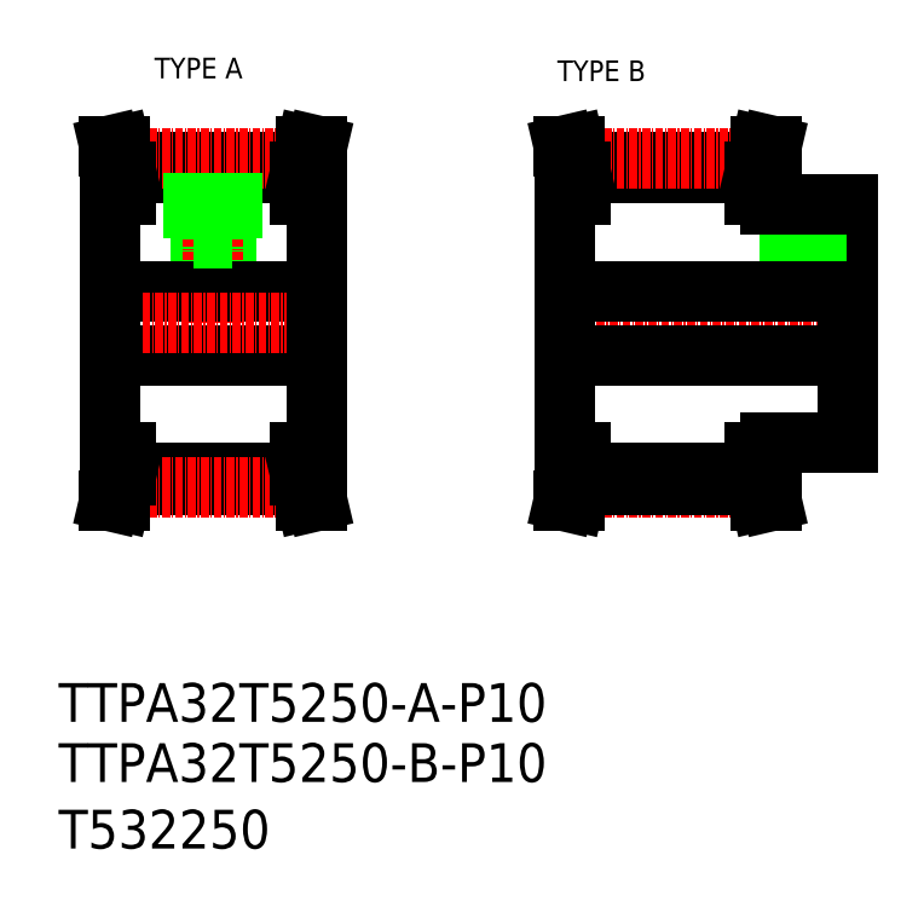
<metadata>
{"format":"dxf","ext":"dxf","renderer":"ezdxf+matplotlib","layout":"modelspace","background":"white","min_lineweight":24,"dpi":150}
</metadata>
<code>
0
SECTION
2
ENTITIES
0
TEXT
8
0
10
-286
20
-60.81
30
0
40
6
1
T532250
0
TEXT
8
0
10
-286
20
-50.5
30
0
40
6
1
TTPA32T5250-B-P10
0
TEXT
8
0
10
-286
20
-41.18
30
0
40
6
1
TTPA32T5250-A-P10
0
TEXT
8
0
10
-271.1
20
58.5
30
0
40
3.2
1
TYPE A
0
TEXT
8
0
10
-208.7
20
58.08
30
0
40
3.2
1
TYPE B
0
LINE
8
0
10
-260
20
33.76
30
0
11
-260
21
25.56
31
0
0
LINE
8
0
10
-260.4
20
33.76
30
0
11
-260.4
21
25.56
31
0
0
LINE
8
0
10
-263.6
20
33.76
30
0
11
-263.6
21
25.56
31
0
0
LINE
8
0
10
-264
20
33.76
30
0
11
-264
21
25.56
31
0
0
LINE
8
CENTER
10
-262
20
49.64
30
0
11
-262
21
20.56
31
0
0
LINE
8
0
10
-246
20
20.56
30
0
11
-246
21
40.56
31
0
0
LINE
8
0
10
-278
20
20.56
30
0
11
-278
21
40.56
31
0
0
LINE
8
0
10
-163.6
20
39.06
30
0
11
-163.6
21
20.56
31
0
0
LINE
8
0
10
-207.6
20
20.56
30
0
11
-207.6
21
40.56
31
0
0
LINE
8
CENTER
10
-170.6
20
40.06
30
0
11
-170.6
21
22.56
31
0
0
LINE
8
0
10
-168.6
20
39.06
30
0
11
-168.6
21
25.56
31
0
0
LINE
8
0
10
-169
20
39.06
30
0
11
-169
21
25.56
31
0
0
LINE
8
0
10
-172.3
20
39.06
30
0
11
-172.3
21
25.56
31
0
0
LINE
8
0
10
-172.6
20
39.06
30
0
11
-172.6
21
25.56
31
0
0
LINE
8
0
10
-278
20
25.56
30
0
11
-246
21
25.56
31
0
0
LINE
8
0
10
-278
20
15.56
30
0
11
-246
21
15.56
31
0
0
LINE
8
CENTER
10
-281
20
20.56
30
0
11
-243
21
20.56
31
0
0
LINE
8
0
10
-278
20
20.56
30
0
11
-278
21
0.5586
31
0
0
LINE
8
0
10
-246
20
20.56
30
0
11
-246
21
0.5586
31
0
0
LINE
8
CENTER
10
-210.6
20
20.56
30
0
11
-160.6
21
20.56
31
0
0
LINE
8
0
10
-207.6
20
25.56
30
0
11
-163.6
21
25.56
31
0
0
LINE
8
0
10
-207.6
20
15.56
30
0
11
-163.6
21
15.56
31
0
0
LINE
8
0
10
-207.6
20
20.56
30
0
11
-207.6
21
0.5586
31
0
0
LINE
8
0
10
-163.6
20
2.059
30
0
11
-163.6
21
20.56
31
0
0
LINE
8
0
10
-175.6
20
2.059
30
0
11
-163.6
21
2.059
31
0
0
LINE
8
0
10
-175.6
20
2.059
30
0
11
-175.6
21
0.5586
31
0
0
LINE
8
0
10
-275.5
20
43.81
30
0
11
-248.5
21
43.81
31
0
0
LINE
8
0
10
-275.9
20
45.61
30
0
11
-248.2
21
45.61
31
0
0
LINE
8
CENTER
10
-276
20
46.02
30
0
11
-248.1
21
46.02
31
0
0
LINE
8
0
10
-265
20
33.76
30
0
11
-259
21
33.76
31
0
0
LINE
8
0
10
-275.5
20
40.56
30
0
11
-275.5
21
44.03
31
0
0
LINE
8
0
10
-277.1
20
40.56
30
0
11
-277.1
21
43.85
31
0
0
LINE
8
0
10
-265
20
43.82
30
0
11
-265
21
33.76
31
0
0
LINE
8
0
10
-278
20
40.56
30
0
11
-275.5
21
40.56
31
0
0
LINE
8
0
10
-276.5
20
48.06
30
0
11
-278.1
21
48.06
31
0
0
LINE
8
0
10
-277.1
20
43.85
30
0
11
-278.1
21
48.06
31
0
0
LINE
8
0
10
-275.5
20
44.03
30
0
11
-276.5
21
48.06
31
0
0
LINE
8
0
10
-248.5
20
40.56
30
0
11
-248.5
21
44.03
31
0
0
LINE
8
0
10
-246.9
20
40.56
30
0
11
-246.9
21
43.85
31
0
0
LINE
8
0
10
-259
20
43.82
30
0
11
-259
21
33.76
31
0
0
LINE
8
0
10
-246
20
40.56
30
0
11
-248.5
21
40.56
31
0
0
LINE
8
0
10
-247.6
20
48.06
30
0
11
-245.9
21
48.06
31
0
0
LINE
8
0
10
-248.5
20
44.03
30
0
11
-247.6
21
48.06
31
0
0
LINE
8
0
10
-246.9
20
43.85
30
0
11
-245.9
21
48.06
31
0
0
LINE
8
0
10
-175.6
20
39.06
30
0
11
-163.6
21
39.06
31
0
0
LINE
8
0
10
-175.6
20
39.06
30
0
11
-175.6
21
40.56
31
0
0
LINE
8
0
10
-275.5
20
-2.691
30
0
11
-248.5
21
-2.691
31
0
0
LINE
8
0
10
-275.9
20
-4.491
30
0
11
-248.2
21
-4.491
31
0
0
LINE
8
CENTER
10
-276
20
-4.906
30
0
11
-248.1
21
-4.906
31
0
0
LINE
8
0
10
-275.5
20
0.5586
30
0
11
-275.5
21
-2.916
31
0
0
LINE
8
0
10
-277.1
20
0.5586
30
0
11
-277.1
21
-2.731
31
0
0
LINE
8
0
10
-278
20
0.5586
30
0
11
-275.5
21
0.5586
31
0
0
LINE
8
0
10
-276.5
20
-6.941
30
0
11
-278.1
21
-6.941
31
0
0
LINE
8
0
10
-277.1
20
-2.731
30
0
11
-278.1
21
-6.941
31
0
0
LINE
8
0
10
-275.5
20
-2.916
30
0
11
-276.5
21
-6.941
31
0
0
LINE
8
0
10
-248.5
20
0.5586
30
0
11
-248.5
21
-2.916
31
0
0
LINE
8
0
10
-246.9
20
0.5586
30
0
11
-246.9
21
-2.731
31
0
0
LINE
8
0
10
-246
20
0.5586
30
0
11
-248.5
21
0.5586
31
0
0
LINE
8
0
10
-247.6
20
-6.941
30
0
11
-245.9
21
-6.941
31
0
0
LINE
8
0
10
-246.9
20
-2.731
30
0
11
-245.9
21
-6.941
31
0
0
LINE
8
0
10
-248.5
20
-2.916
30
0
11
-247.6
21
-6.941
31
0
0
LINE
8
CENTER
10
-205.6
20
-4.906
30
0
11
-177.7
21
-4.906
31
0
0
LINE
8
0
10
-205.5
20
-4.491
30
0
11
-177.8
21
-4.491
31
0
0
LINE
8
0
10
-205.1
20
-2.691
30
0
11
-178.1
21
-2.691
31
0
0
LINE
8
0
10
-206.7
20
0.5586
30
0
11
-206.7
21
-2.731
31
0
0
LINE
8
0
10
-205.1
20
0.5586
30
0
11
-205.1
21
-2.916
31
0
0
LINE
8
0
10
-205.1
20
-2.916
30
0
11
-206.1
21
-6.941
31
0
0
LINE
8
0
10
-206.7
20
-2.731
30
0
11
-207.7
21
-6.941
31
0
0
LINE
8
0
10
-206.1
20
-6.941
30
0
11
-207.7
21
-6.941
31
0
0
LINE
8
0
10
-207.6
20
0.5586
30
0
11
-205.1
21
0.5586
31
0
0
LINE
8
0
10
-176.5
20
0.5586
30
0
11
-176.5
21
-2.731
31
0
0
LINE
8
0
10
-178.1
20
0.5586
30
0
11
-178.1
21
-2.916
31
0
0
LINE
8
0
10
-178.1
20
-2.916
30
0
11
-177.2
21
-6.941
31
0
0
LINE
8
0
10
-176.5
20
-2.731
30
0
11
-175.6
21
-6.941
31
0
0
LINE
8
0
10
-177.2
20
-6.941
30
0
11
-175.6
21
-6.941
31
0
0
LINE
8
0
10
-175.6
20
0.5586
30
0
11
-178.1
21
0.5586
31
0
0
LINE
8
0
10
-205.1
20
43.81
30
0
11
-178.1
21
43.81
31
0
0
LINE
8
0
10
-205.5
20
45.61
30
0
11
-177.8
21
45.61
31
0
0
LINE
8
CENTER
10
-205.6
20
46.02
30
0
11
-177.7
21
46.02
31
0
0
LINE
8
0
10
-205.1
20
40.56
30
0
11
-205.1
21
44.03
31
0
0
LINE
8
0
10
-206.7
20
40.56
30
0
11
-206.7
21
43.85
31
0
0
LINE
8
0
10
-207.6
20
40.56
30
0
11
-205.1
21
40.56
31
0
0
LINE
8
0
10
-206.1
20
48.06
30
0
11
-207.7
21
48.06
31
0
0
LINE
8
0
10
-206.7
20
43.85
30
0
11
-207.7
21
48.06
31
0
0
LINE
8
0
10
-205.1
20
44.03
30
0
11
-206.1
21
48.06
31
0
0
LINE
8
0
10
-178.1
20
40.56
30
0
11
-178.1
21
44.03
31
0
0
LINE
8
0
10
-176.5
20
40.56
30
0
11
-176.5
21
43.85
31
0
0
LINE
8
0
10
-175.6
20
40.56
30
0
11
-178.1
21
40.56
31
0
0
LINE
8
0
10
-177.2
20
48.06
30
0
11
-175.6
21
48.06
31
0
0
LINE
8
0
10
-176.5
20
43.85
30
0
11
-175.6
21
48.06
31
0
0
LINE
8
0
10
-178.1
20
44.03
30
0
11
-177.2
21
48.06
31
0
0
ENDSEC
0
EOF

</code>
